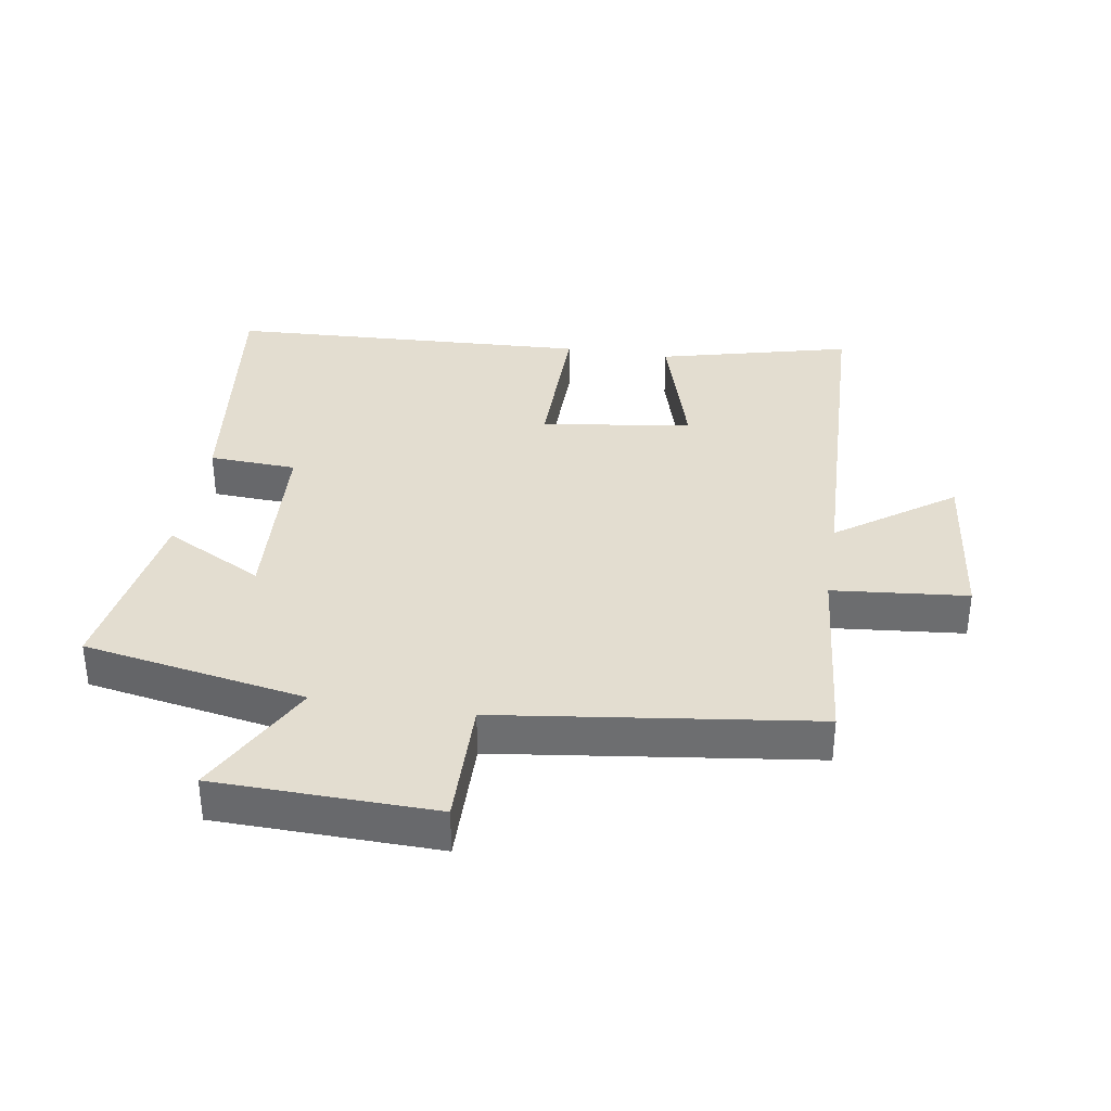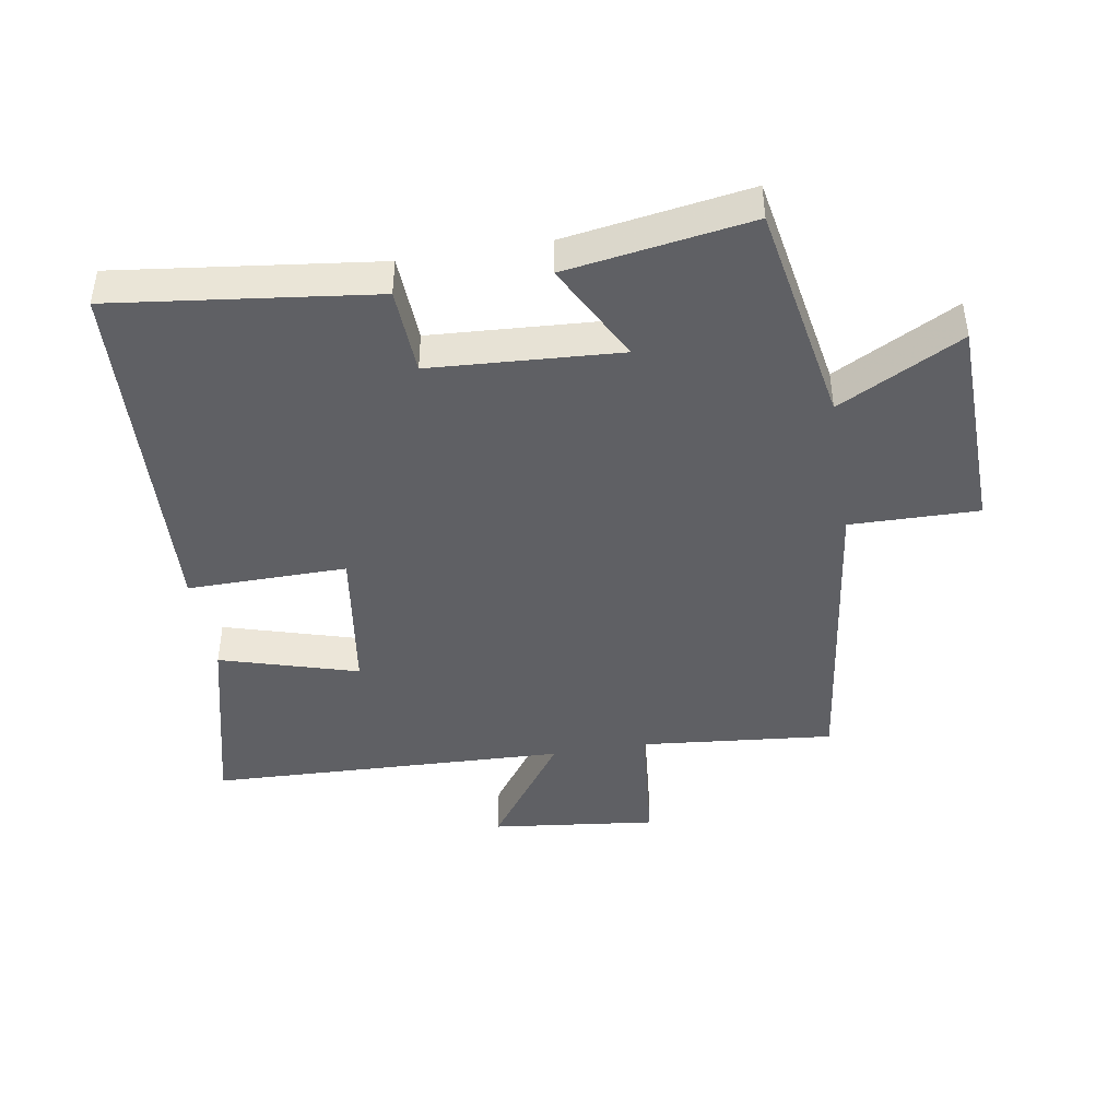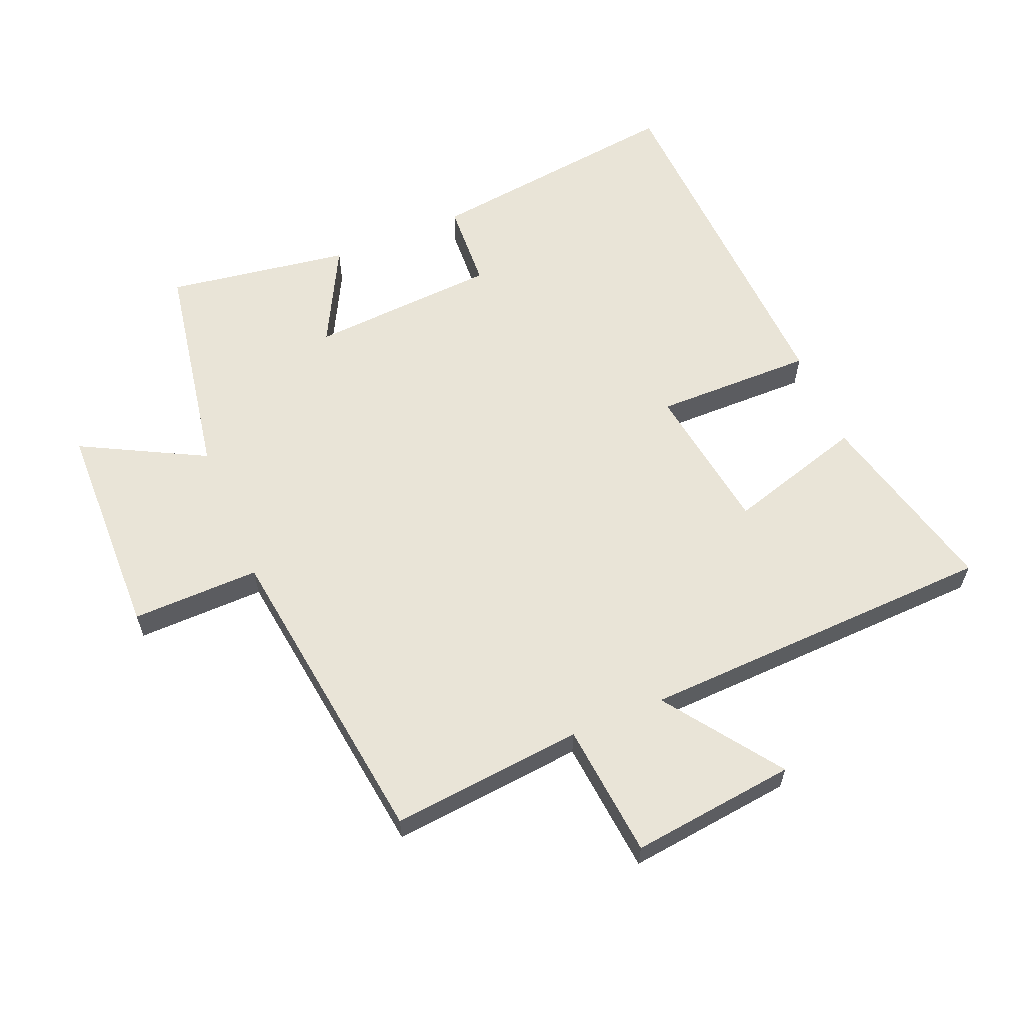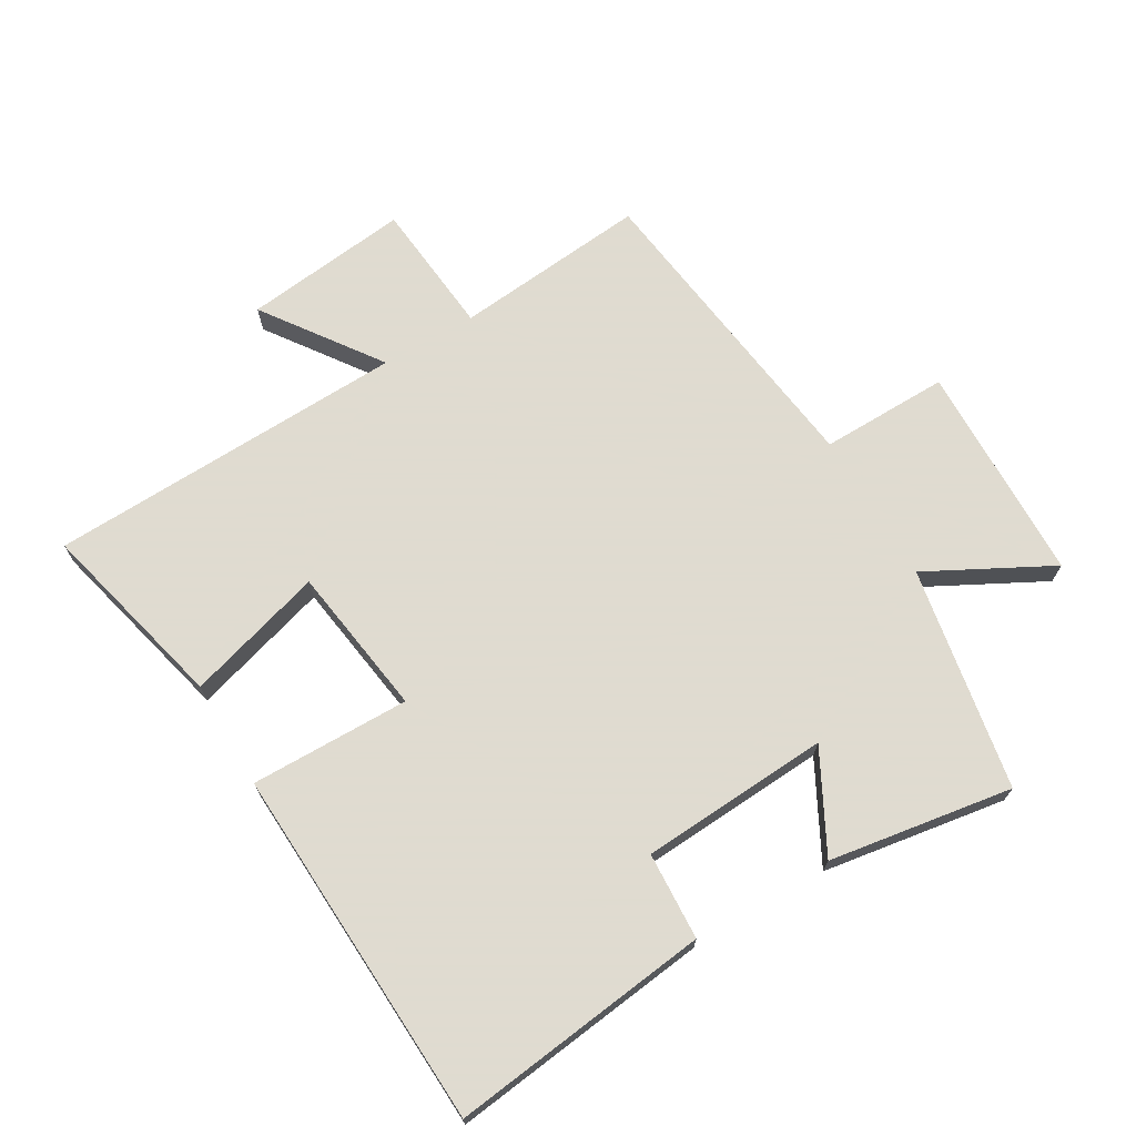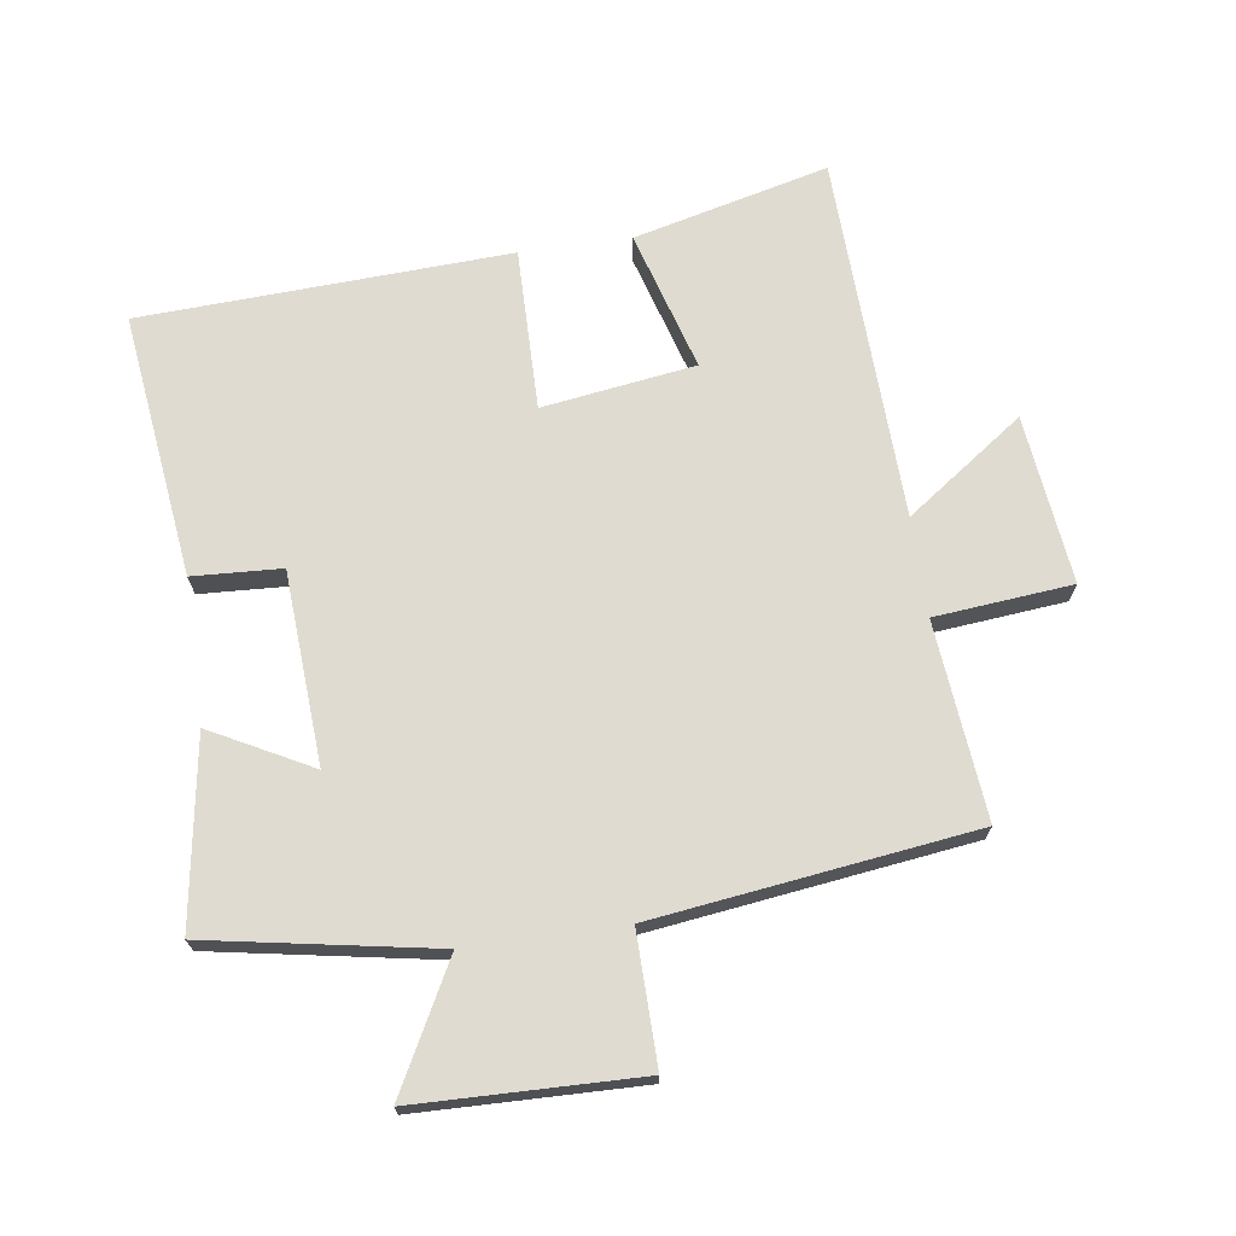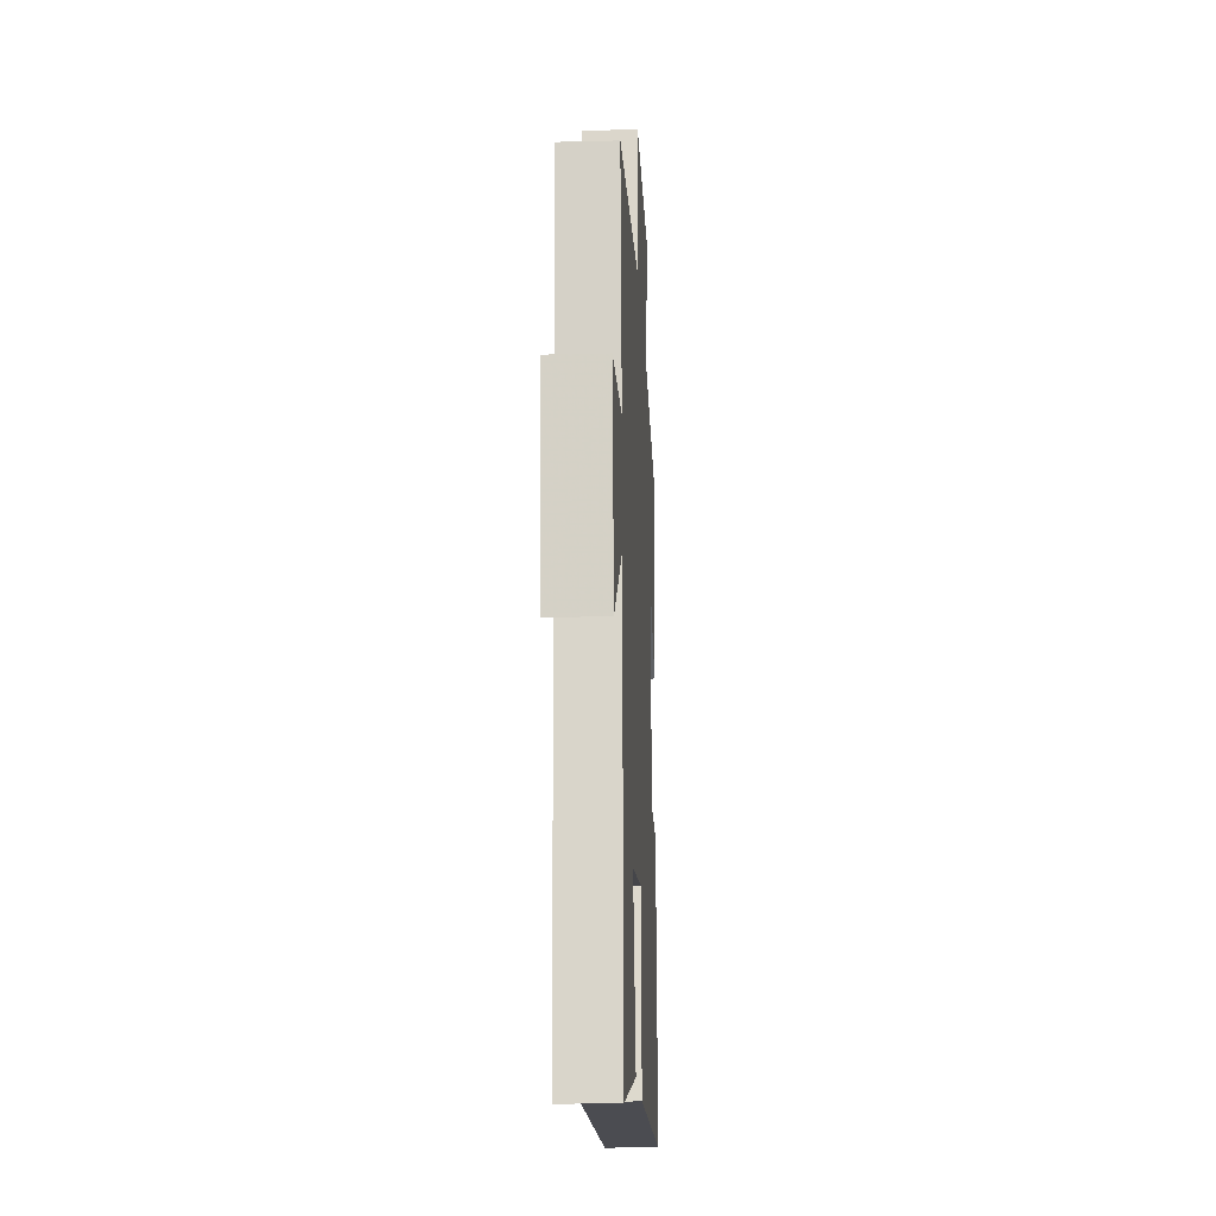
<metadata>
{"format":"obj","ext":"obj","renderer":"f3d","projection":"perspective","resolution":1024,"background":"white","views":[{"elev":35.6,"azim":9.1,"up":"+Y"},{"elev":-43.8,"azim":-80.6,"up":"+Y"},{"elev":60.9,"azim":67.3,"up":"+Y"},{"elev":70.2,"azim":-120.4,"up":"+Y"},{"elev":70.2,"azim":-8.1,"up":"+Y"},{"elev":-18.2,"azim":92.8,"up":"+Z"}]}
</metadata>
<code>
v -0.545 0.07 0.438
v -0.198 0.07 0.5
v -0.299 0.07 0.692
v 0.043 0.07 0.7
v 0.04 0.07 0.5
v 0.529 0.07 0.436
v 0.5 0.07 0.135
v 0.71 0.07 0.115
v 0.68 0.07 -0.143
v 0.5 0.07 -0.015
v 0.48 0.07 -0.574
v 0.182 0.07 -0.5
v 0.245 0.07 -0.286
v 0.011 0.07 -0.252
v 0.014 0.07 -0.5
v -0.55 0.07 -0.473
v -0.5 0.07 -0.068
v -0.364 0.07 -0.061
v -0.346 0.07 0.233
v -0.5 0.07 0.152
v -0.545 0 0.438
v -0.198 0 0.5
v -0.299 0 0.692
v 0.043 0 0.7
v 0.04 0 0.5
v 0.529 0 0.436
v 0.5 0 0.135
v 0.71 0 0.115
v 0.68 0 -0.143
v 0.5 0 -0.015
v 0.48 0 -0.574
v 0.182 0 -0.5
v 0.245 0 -0.286
v 0.011 0 -0.252
v 0.014 0 -0.5
v -0.55 0 -0.473
v -0.5 0 -0.068
v -0.364 0 -0.061
v -0.346 0 0.233
v -0.5 0 0.152
f 19 20 1 2
f 18 19 2
f 15 16 17 18
f 14 15 18 2
f 13 14 2
f 10 11 12 13
f 10 13 2 3
f 7 8 9 10
f 7 10 3
f 5 6 7
f 5 7 3
f 3 4 5
f 22 21 40 39
f 22 39 38
f 38 37 36 35
f 22 38 35 34
f 22 34 33
f 33 32 31 30
f 23 22 33 30
f 30 29 28 27
f 23 30 27
f 27 26 25
f 23 27 25
f 25 24 23
f 1 21 22 2
f 2 22 23 3
f 3 23 24 4
f 4 24 25 5
f 5 25 26 6
f 6 26 27 7
f 7 27 28 8
f 8 28 29 9
f 9 29 30 10
f 10 30 31 11
f 11 31 32 12
f 12 32 33 13
f 13 33 34 14
f 14 34 35 15
f 15 35 36 16
f 16 36 37 17
f 17 37 38 18
f 18 38 39 19
f 19 39 40 20
f 20 40 21 1

</code>
